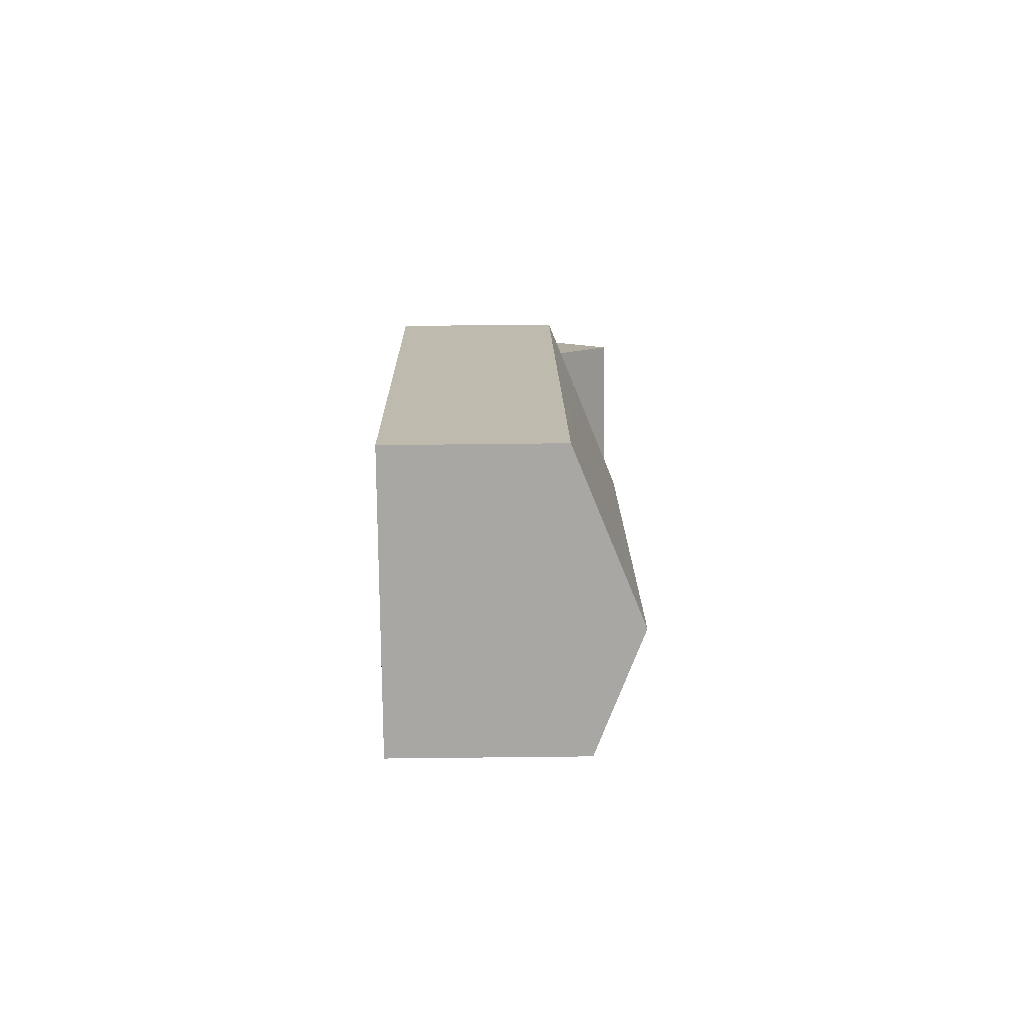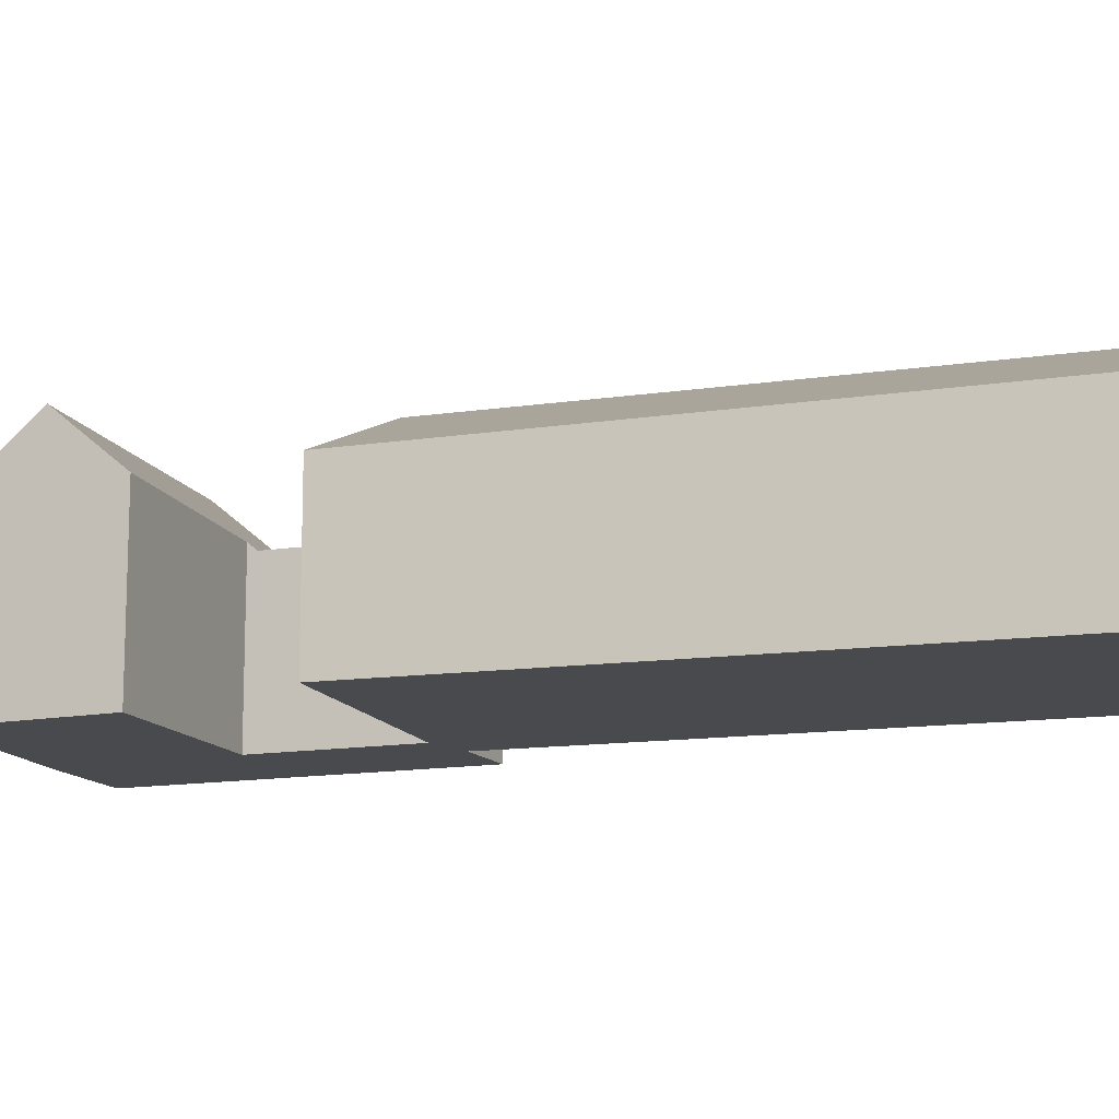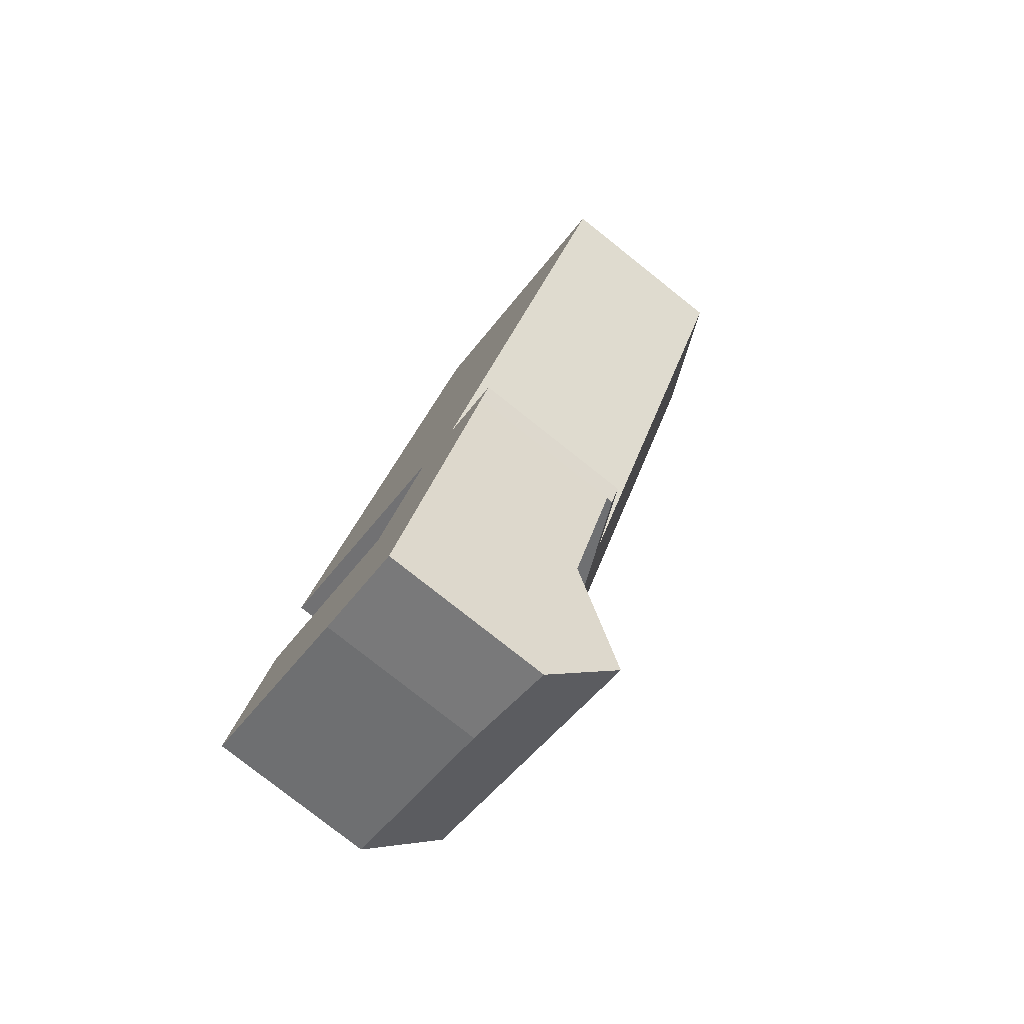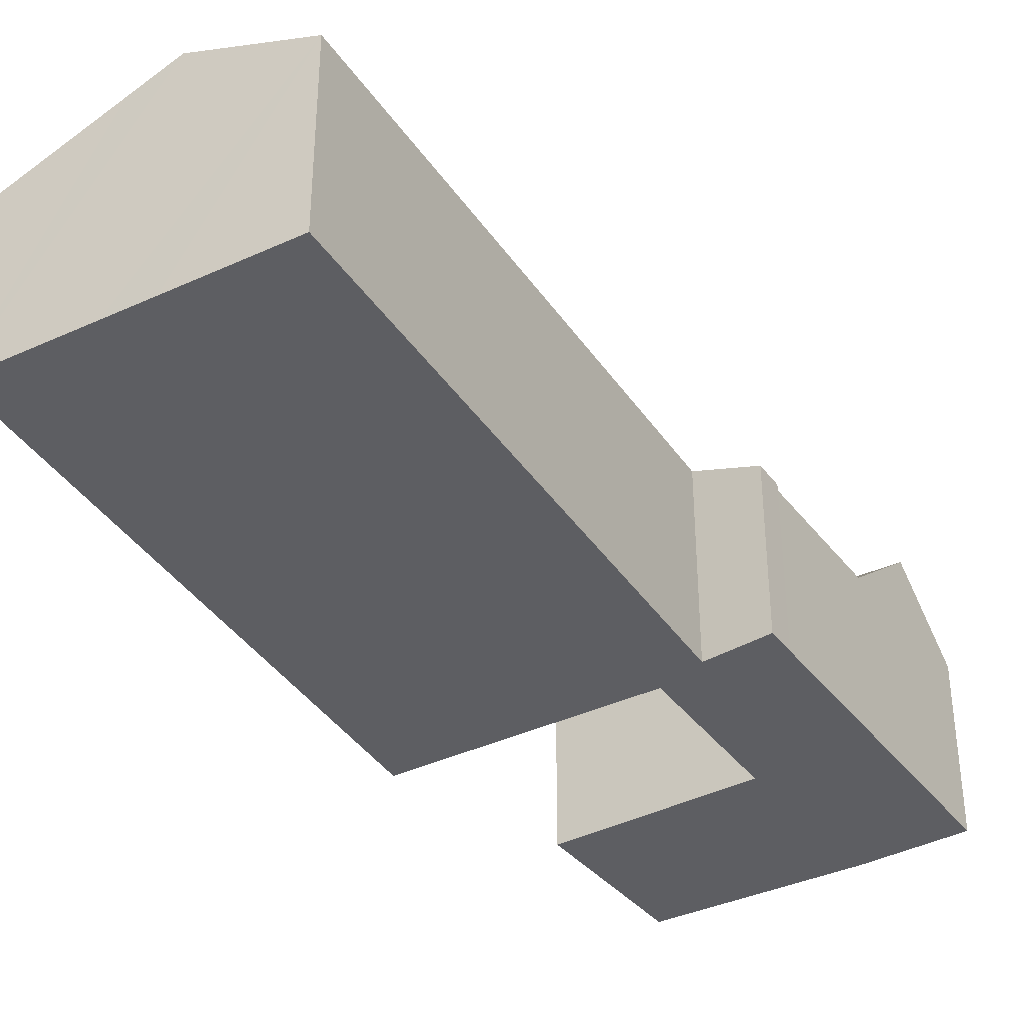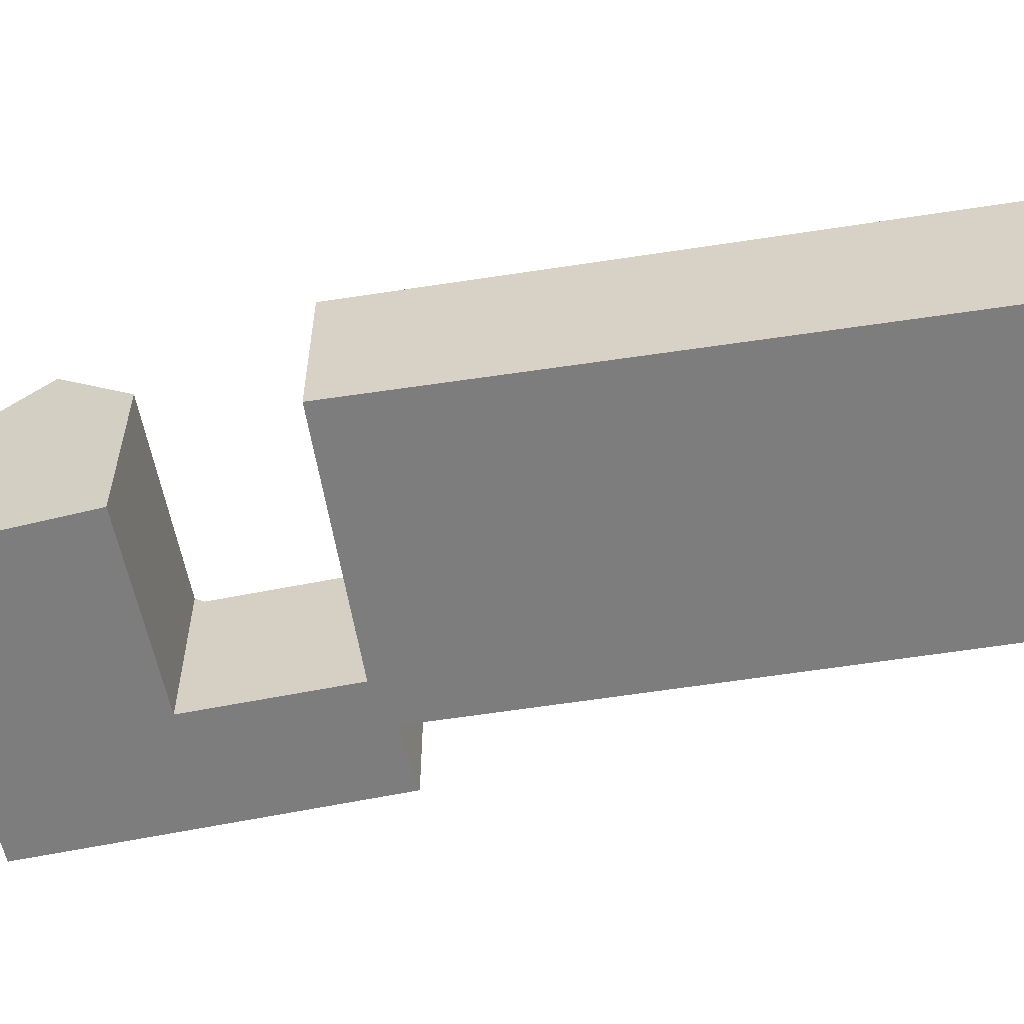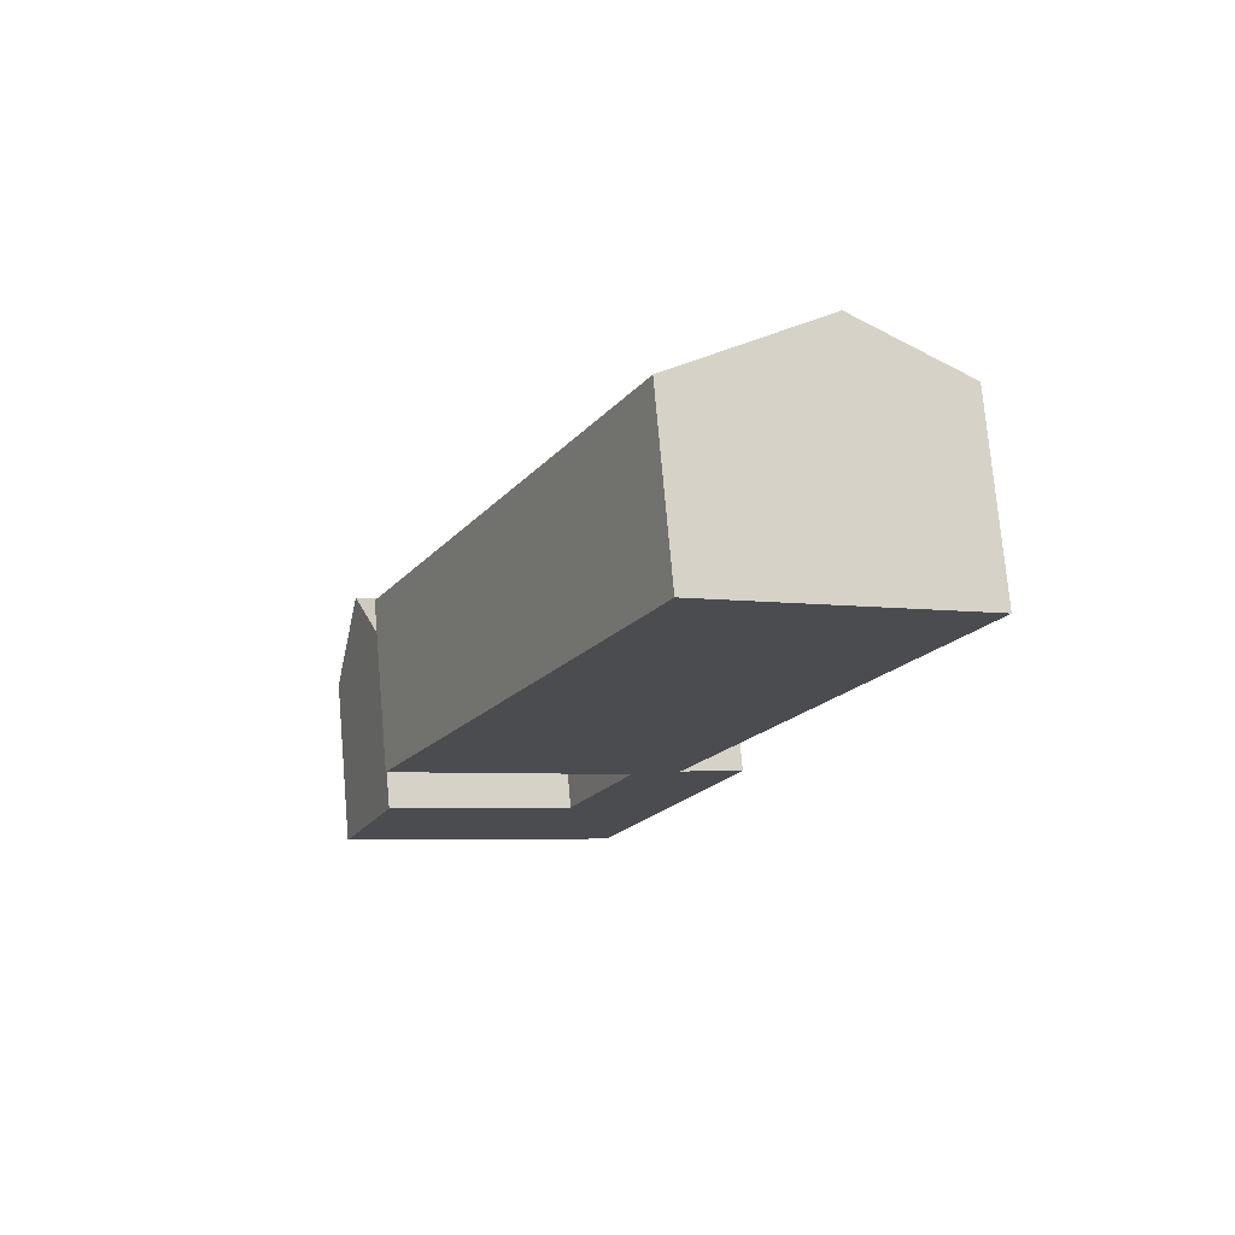
<metadata>
{"format":"obj","ext":"obj","renderer":"f3d","projection":"perspective","resolution":1024,"background":"white","views":[{"elev":79.4,"azim":89.4,"up":"+Z"},{"elev":-13.3,"azim":-46.4,"up":"+Y"},{"elev":-78.8,"azim":51.6,"up":"+Z"},{"elev":-38.5,"azim":56.0,"up":"+Y"},{"elev":-59.2,"azim":-55.1,"up":"+Y"},{"elev":74.9,"azim":-5.0,"up":"+Z"}]}
</metadata>
<code>
v  0.502 3.89 1.33
v  2.902 2.723 -1.437
v  0 2.723 1.667e-16
v  4.949 3.89 -0.872
v  4.438 2.805 -2.086
v  5.538 2.64 0.526
v  3.834 2.765 1.201
v  3.894 2.64 1.34
v  0.927 2.901 2.457
v  6.435 2.636 2.659
v  4.802 2.636 3.454
v  4.438 1.277e-16 -2.086
v  6.435 -1.628e-16 2.659
v  5.538 -3.221e-17 0.526
v  4.949 5.339e-17 -0.872
v  2.902 8.799e-17 -1.437
v  0 0 0
v  0.927 -1.504e-16 2.457
v  0.502 -8.144e-17 1.33
v  3.834 -7.354e-17 1.201
v  4.802 -2.115e-16 3.454
v  3.894 -8.205e-17 1.34
v  6.259 3.156 4.787
v  7.792 3.886 12.53
v  9.573 3.098 11.66
v  5.612 3.168 3.445
v  6.435 2.74 2.659
v  6.616 2.746 3.088
v  4.802 3.462 3.454
v  4.842 3.463 3.546
v  3.883 3.886 4.003
v  5.284 2.776 13.75
v  2.241 3.162 4.787
v  1.135 2.674 5.315
v  7.083 3.572 12.88
v  5.284 -8.421e-16 13.75
v  7.083 -7.884e-16 12.88
v  7.792 -7.673e-16 12.53
v  9.573 -7.142e-16 11.66
v  6.259 -2.931e-16 4.787
v  5.612 -2.109e-16 3.445
v  6.616 -1.891e-16 3.088
v  4.842 -2.171e-16 3.546
v  1.135 -3.254e-16 5.315
v  3.883 -2.451e-16 4.003
v  2.241 -2.931e-16 4.787
g defaultobject
f 1 2 3
f 2 1 4
f 2 4 5
f 6 7 8
f 7 1 9
f 1 7 4
f 4 7 6
f 10 8 11
f 8 10 6
f 6 5 4
f 5 6 12
f 12 6 10
f 12 10 13
f 12 13 14
f 12 14 15
f 12 2 5
f 2 12 16
f 16 3 2
f 3 16 17
f 3 9 1
f 9 3 17
f 9 17 18
f 18 17 19
f 18 7 9
f 7 18 20
f 21 10 11
f 10 21 13
f 20 8 7
f 8 20 11
f 11 20 21
f 21 20 22
f 16 19 17
f 19 16 12
f 19 12 15
f 19 15 18
f 18 15 20
f 20 15 14
f 20 14 22
f 22 14 21
f 21 14 13
f 23 24 25
f 24 23 26
f 27 26 28
f 26 27 29
f 26 29 30
f 26 30 24
f 31 24 30
f 32 33 34
f 33 32 31
f 31 32 35
f 31 35 24
f 36 35 32
f 35 36 24
f 24 36 25
f 25 36 37
f 25 37 38
f 25 38 39
f 39 23 25
f 23 39 40
f 23 40 26
f 26 40 41
f 42 27 28
f 27 42 13
f 41 28 26
f 28 41 42
f 29 43 30
f 43 29 21
f 34 36 32
f 36 34 44
f 27 21 29
f 21 27 13
f 43 31 30
f 31 43 33
f 33 43 34
f 34 43 45
f 34 45 46
f 34 46 44
f 42 21 13
f 21 42 41
f 21 41 43
f 43 41 45
f 45 41 40
f 45 40 46
f 46 40 44
f 44 40 36
f 36 40 37
f 37 40 39
f 37 39 38

</code>
